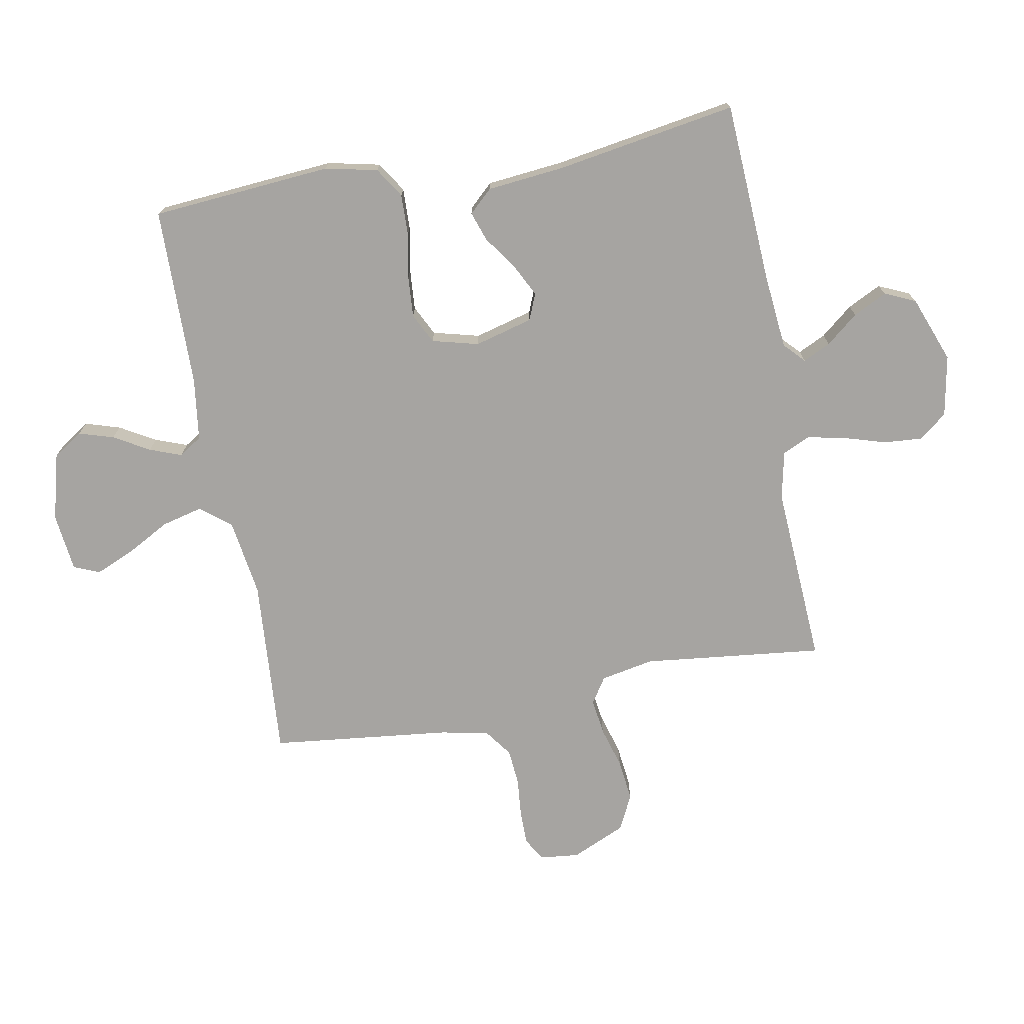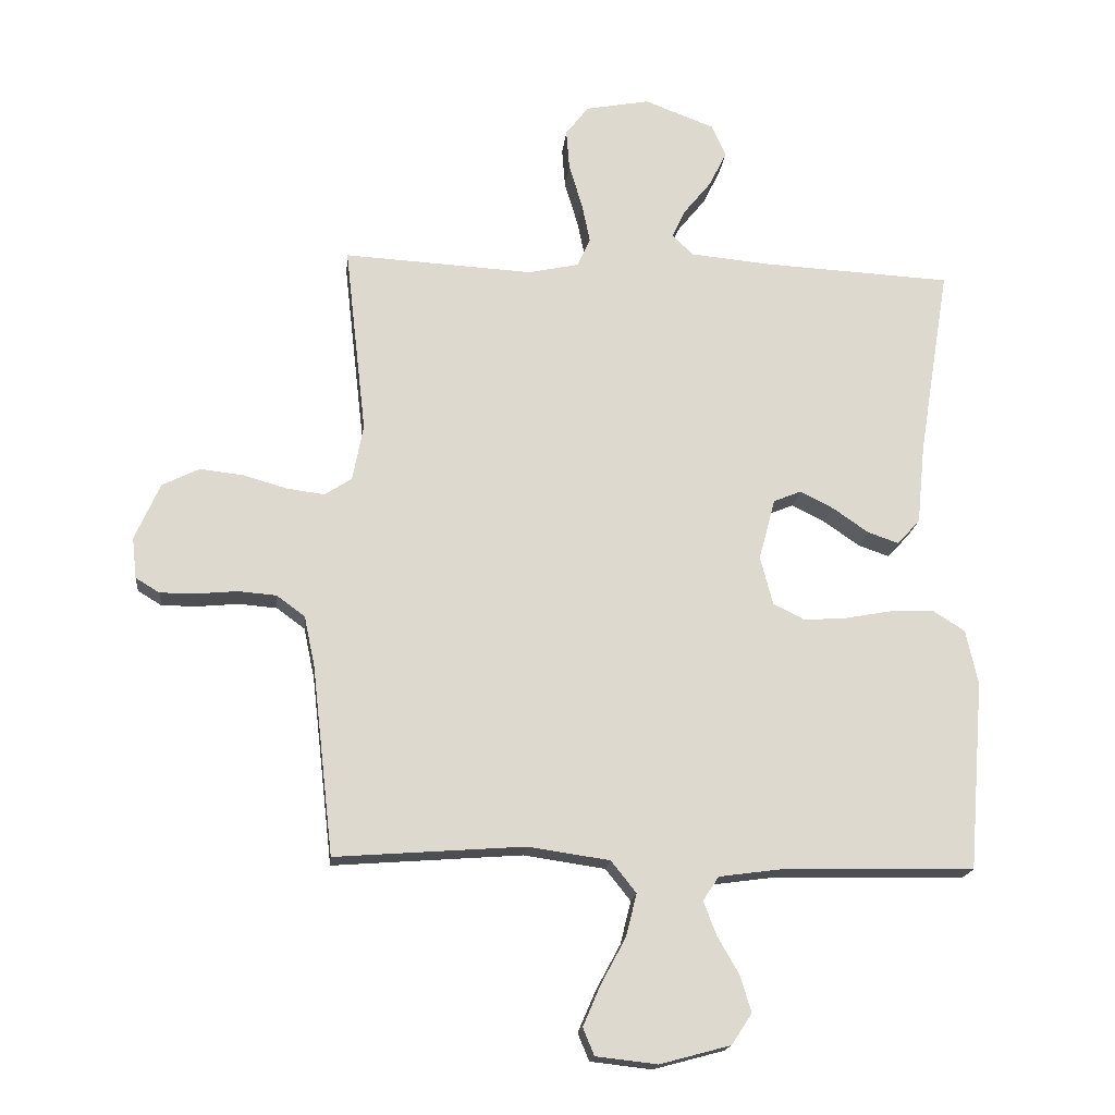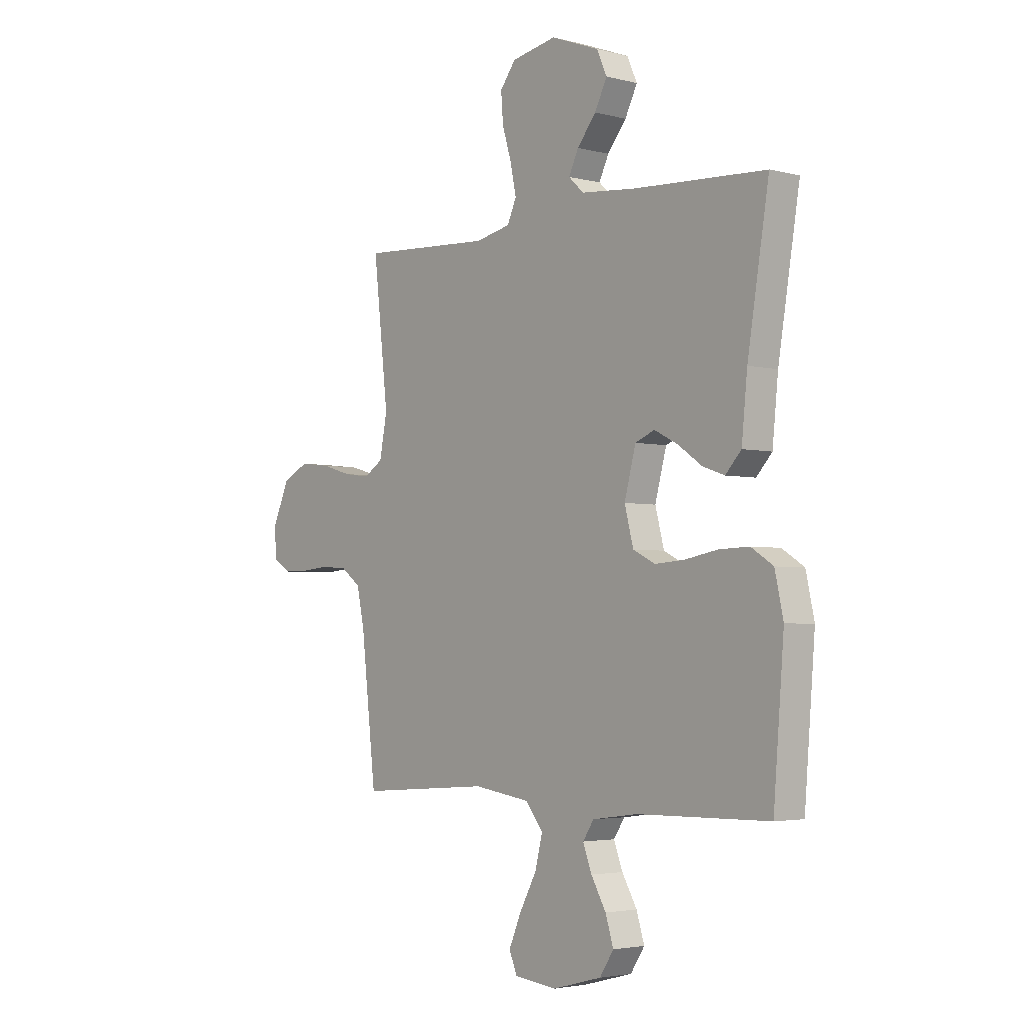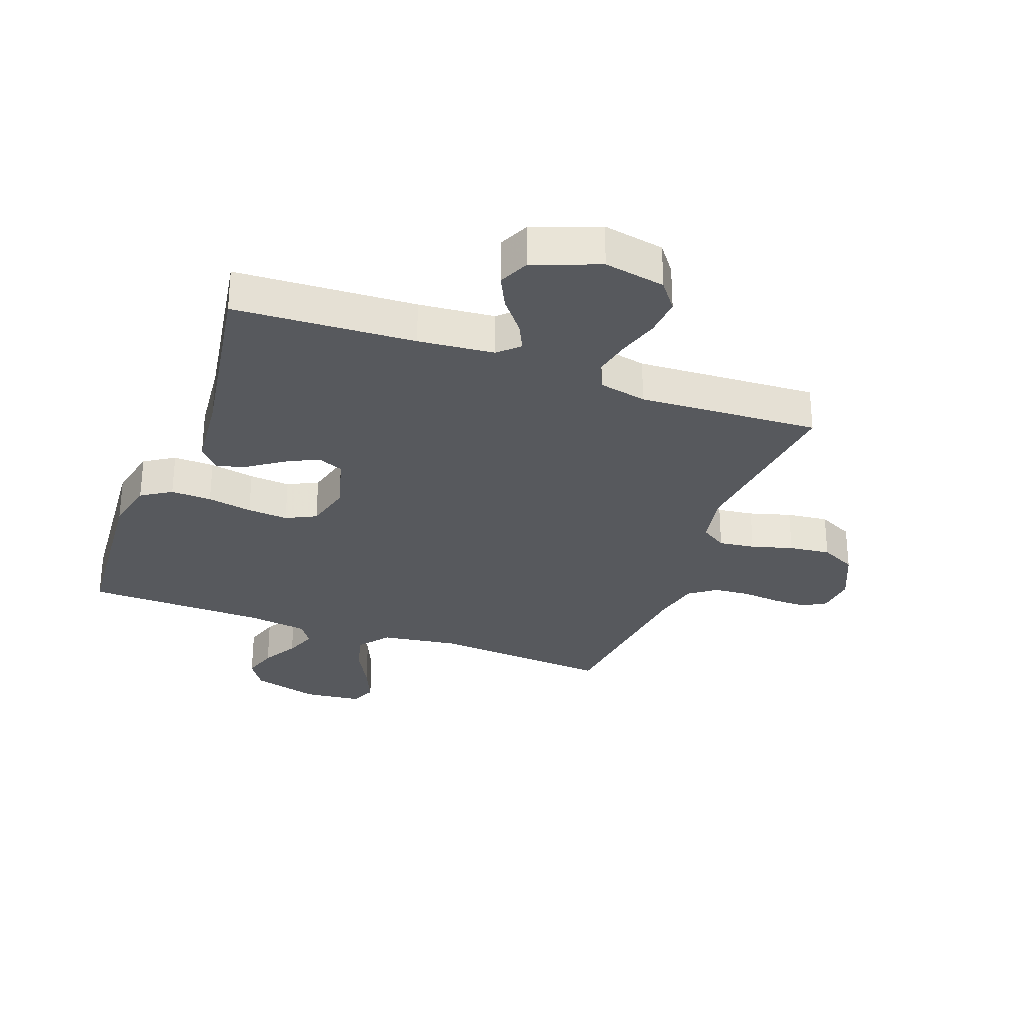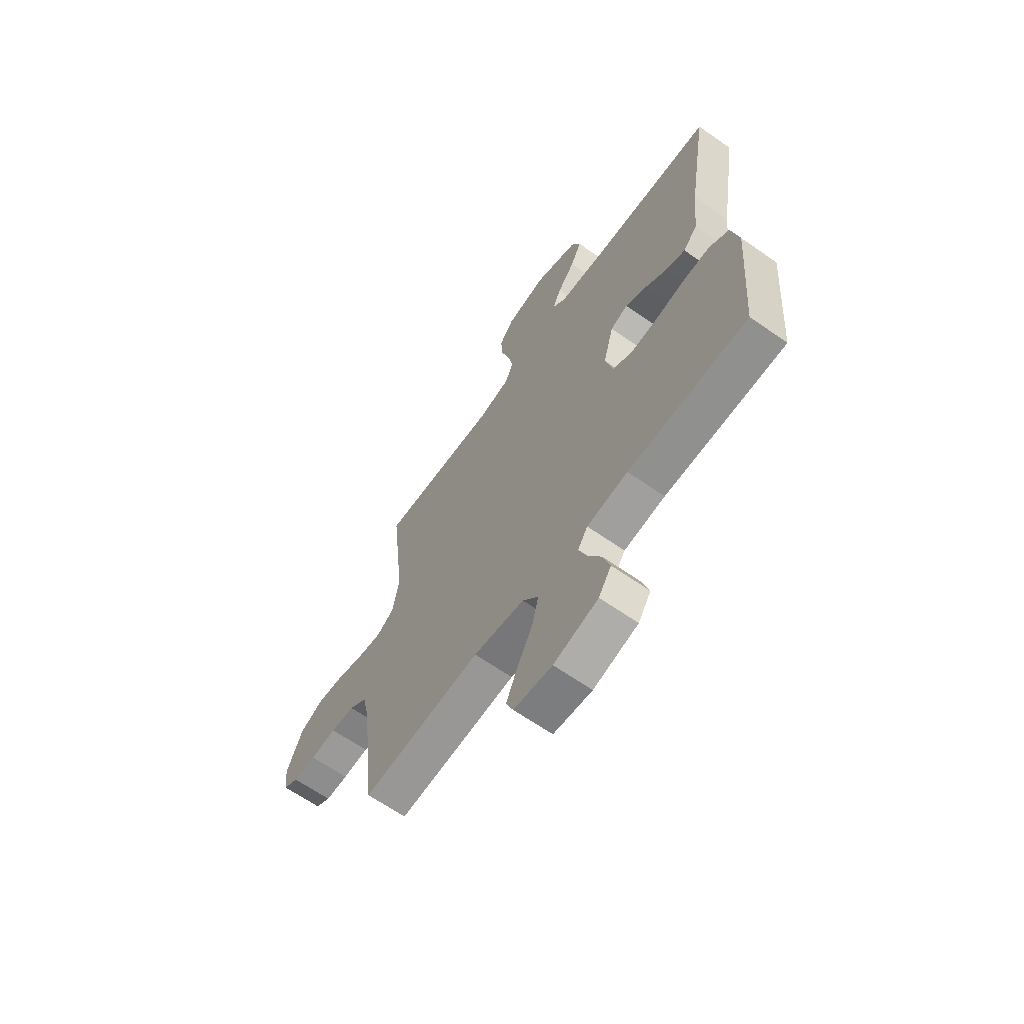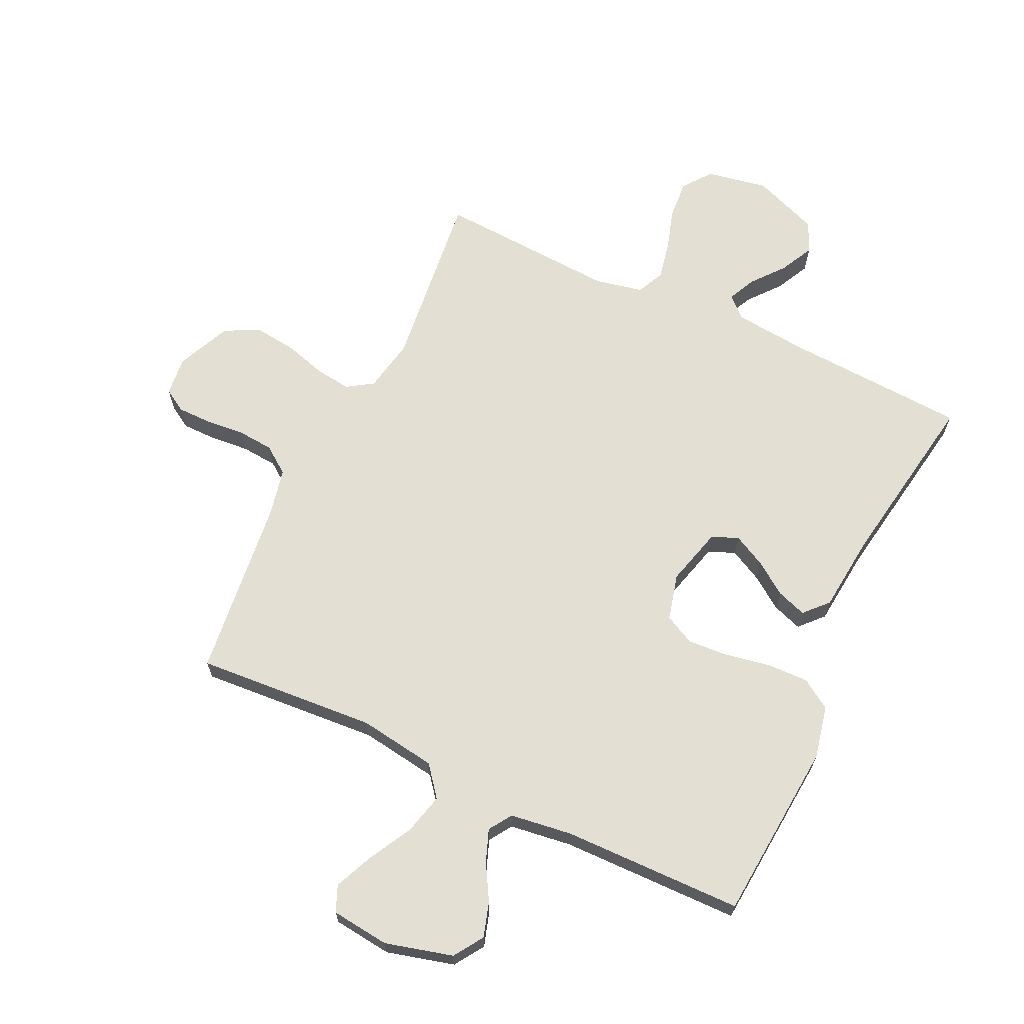
<metadata>
{"format":"obj","ext":"obj","renderer":"f3d","projection":"perspective","resolution":1024,"background":"white","views":[{"elev":-73.5,"azim":-79.5,"up":"+Y"},{"elev":-17.7,"azim":174.2,"up":"+Z"},{"elev":-3.4,"azim":-130.7,"up":"+Z"},{"elev":-29.6,"azim":-20.3,"up":"+Y"},{"elev":-64.7,"azim":-125.2,"up":"+Z"},{"elev":66.7,"azim":-154.6,"up":"+Y"}]}
</metadata>
<code>
v 0.5 0.07 0.5
v 0.466 0.07 0.2
v 0.483 0.07 0.111
v 0.526 0.07 0.083
v 0.586 0.07 0.091
v 0.655 0.07 0.111
v 0.724 0.07 0.119
v 0.783 0.07 0.09
v 0.823 0.07 0
v 0.816 0.07 -0.065
v 0.778 0.07 -0.088
v 0.721 0.07 -0.088
v 0.656 0.07 -0.082
v 0.596 0.07 -0.087
v 0.551 0.07 -0.12
v 0.534 0.07 -0.2
v 0.5 0.07 -0.5
v 0.2 0.07 -0.478
v 0.071 0.07 -0.497
v 0.031 0.07 -0.547
v 0.048 0.07 -0.615
v 0.087 0.07 -0.687
v 0.115 0.07 -0.752
v 0.097 0.07 -0.795
v 0 0.07 -0.806
v -0.112 0.07 -0.776
v -0.144 0.07 -0.727
v -0.126 0.07 -0.669
v -0.092 0.07 -0.61
v -0.072 0.07 -0.557
v -0.097 0.07 -0.519
v -0.2 0.07 -0.505
v -0.5 0.07 -0.5
v -0.524 0.07 -0.2
v -0.505 0.07 -0.113
v -0.455 0.07 -0.081
v -0.387 0.07 -0.083
v -0.312 0.07 -0.097
v -0.244 0.07 -0.102
v -0.194 0.07 -0.077
v -0.174 0.07 0
v -0.2 0.07 0.097
v -0.244 0.07 0.115
v -0.297 0.07 0.088
v -0.353 0.07 0.049
v -0.402 0.07 0.032
v -0.438 0.07 0.071
v -0.451 0.07 0.2
v -0.5 0.07 0.5
v -0.2 0.07 0.516
v -0.074 0.07 0.528
v -0.04 0.07 0.56
v -0.062 0.07 0.606
v -0.105 0.07 0.659
v -0.133 0.07 0.715
v -0.11 0.07 0.766
v 0 0.07 0.808
v 0.102 0.07 0.789
v 0.138 0.07 0.742
v 0.133 0.07 0.678
v 0.112 0.07 0.609
v 0.099 0.07 0.546
v 0.12 0.07 0.5
v 0.2 0.07 0.483
v 0.5 0 0.5
v 0.466 0 0.2
v 0.483 0 0.111
v 0.526 0 0.083
v 0.586 0 0.091
v 0.655 0 0.111
v 0.724 0 0.119
v 0.783 0 0.09
v 0.823 0 0
v 0.816 0 -0.065
v 0.778 0 -0.088
v 0.721 0 -0.088
v 0.656 0 -0.082
v 0.596 0 -0.087
v 0.551 0 -0.12
v 0.534 0 -0.2
v 0.5 0 -0.5
v 0.2 0 -0.478
v 0.071 0 -0.497
v 0.031 0 -0.547
v 0.048 0 -0.615
v 0.087 0 -0.687
v 0.115 0 -0.752
v 0.097 0 -0.795
v 0 0 -0.806
v -0.112 0 -0.776
v -0.144 0 -0.727
v -0.126 0 -0.669
v -0.092 0 -0.61
v -0.072 0 -0.557
v -0.097 0 -0.519
v -0.2 0 -0.505
v -0.5 0 -0.5
v -0.524 0 -0.2
v -0.505 0 -0.113
v -0.455 0 -0.081
v -0.387 0 -0.083
v -0.312 0 -0.097
v -0.244 0 -0.102
v -0.194 0 -0.077
v -0.174 0 0
v -0.2 0 0.097
v -0.244 0 0.115
v -0.297 0 0.088
v -0.353 0 0.049
v -0.402 0 0.032
v -0.438 0 0.071
v -0.451 0 0.2
v -0.5 0 0.5
v -0.2 0 0.516
v -0.074 0 0.528
v -0.04 0 0.56
v -0.062 0 0.606
v -0.105 0 0.659
v -0.133 0 0.715
v -0.11 0 0.766
v 0 0 0.808
v 0.102 0 0.789
v 0.138 0 0.742
v 0.133 0 0.678
v 0.112 0 0.609
v 0.099 0 0.546
v 0.12 0 0.5
v 0.2 0 0.483
f 58 59 60 61
f 58 61 62
f 57 58 62
f 56 57 62
f 53 54 55 56
f 52 53 56 62
f 51 52 62 63
f 48 49 50
f 44 45 46 47
f 43 44 47 48
f 42 43 48 50
f 35 36 37 38
f 35 38 39
f 32 33 34 35
f 31 32 35 39
f 30 31 39 40
f 26 27 28 29
f 26 29 30
f 25 26 30
f 21 22 23 24
f 21 24 25 30
f 16 17 18
f 15 16 18 19
f 10 11 12 13
f 10 13 14
f 9 10 14
f 8 9 14
f 5 6 7 8
f 4 5 8 14
f 3 4 14 15
f 64 1 2
f 64 2 3
f 41 42 50 51
f 41 51 63 64
f 20 21 30 40
f 19 20 40 41
f 19 41 64
f 3 15 19 64
f 125 124 123 122
f 126 125 122
f 126 122 121
f 126 121 120
f 120 119 118 117
f 126 120 117 116
f 127 126 116 115
f 114 113 112
f 111 110 109 108
f 112 111 108 107
f 114 112 107 106
f 102 101 100 99
f 103 102 99
f 99 98 97 96
f 103 99 96 95
f 104 103 95 94
f 93 92 91 90
f 94 93 90
f 94 90 89
f 88 87 86 85
f 94 89 88 85
f 82 81 80
f 83 82 80 79
f 77 76 75 74
f 78 77 74
f 78 74 73
f 78 73 72
f 72 71 70 69
f 78 72 69 68
f 79 78 68 67
f 66 65 128
f 67 66 128
f 115 114 106 105
f 128 127 115 105
f 104 94 85 84
f 105 104 84 83
f 128 105 83
f 128 83 79 67
f 1 65 66 2
f 2 66 67 3
f 3 67 68 4
f 4 68 69 5
f 5 69 70 6
f 6 70 71 7
f 7 71 72 8
f 8 72 73 9
f 9 73 74 10
f 10 74 75 11
f 11 75 76 12
f 12 76 77 13
f 13 77 78 14
f 14 78 79 15
f 15 79 80 16
f 16 80 81 17
f 17 81 82 18
f 18 82 83 19
f 19 83 84 20
f 20 84 85 21
f 21 85 86 22
f 22 86 87 23
f 23 87 88 24
f 24 88 89 25
f 25 89 90 26
f 26 90 91 27
f 27 91 92 28
f 28 92 93 29
f 29 93 94 30
f 30 94 95 31
f 31 95 96 32
f 32 96 97 33
f 33 97 98 34
f 34 98 99 35
f 35 99 100 36
f 36 100 101 37
f 37 101 102 38
f 38 102 103 39
f 39 103 104 40
f 40 104 105 41
f 41 105 106 42
f 42 106 107 43
f 43 107 108 44
f 44 108 109 45
f 45 109 110 46
f 46 110 111 47
f 47 111 112 48
f 48 112 113 49
f 49 113 114 50
f 50 114 115 51
f 51 115 116 52
f 52 116 117 53
f 53 117 118 54
f 54 118 119 55
f 55 119 120 56
f 56 120 121 57
f 57 121 122 58
f 58 122 123 59
f 59 123 124 60
f 60 124 125 61
f 61 125 126 62
f 62 126 127 63
f 63 127 128 64
f 64 128 65 1

</code>
